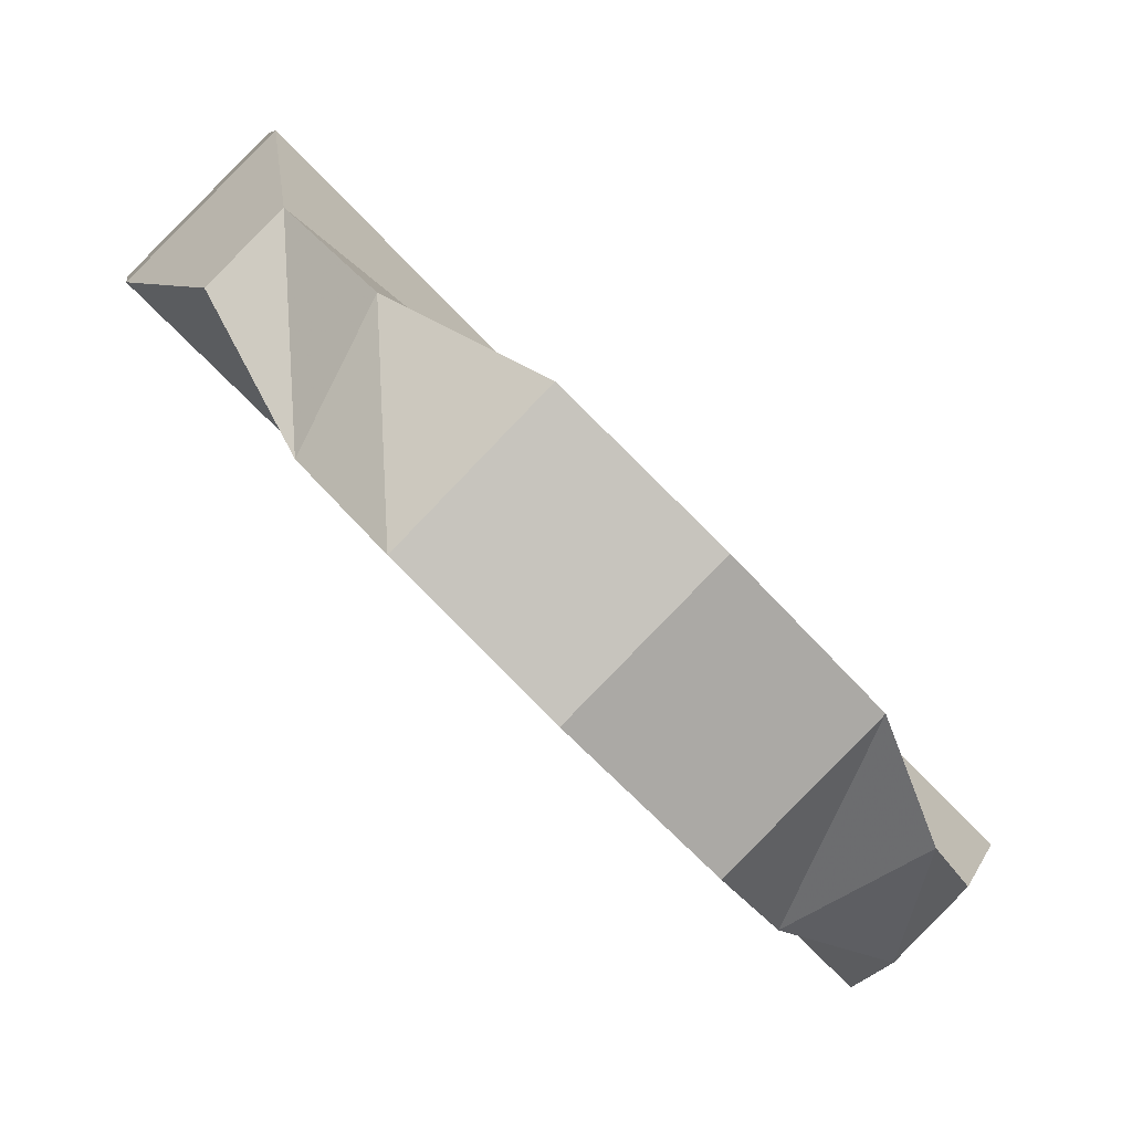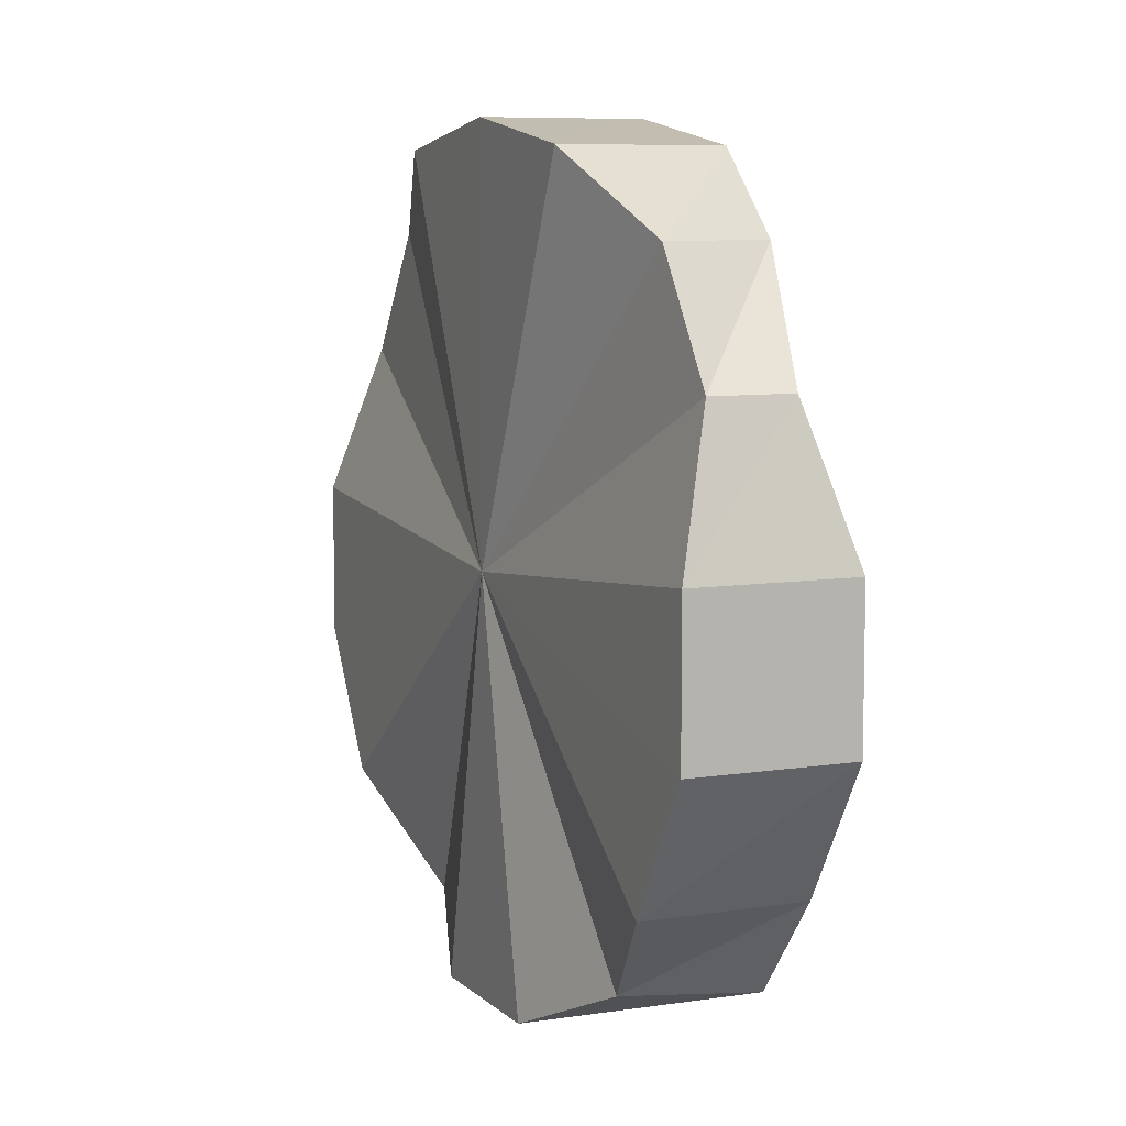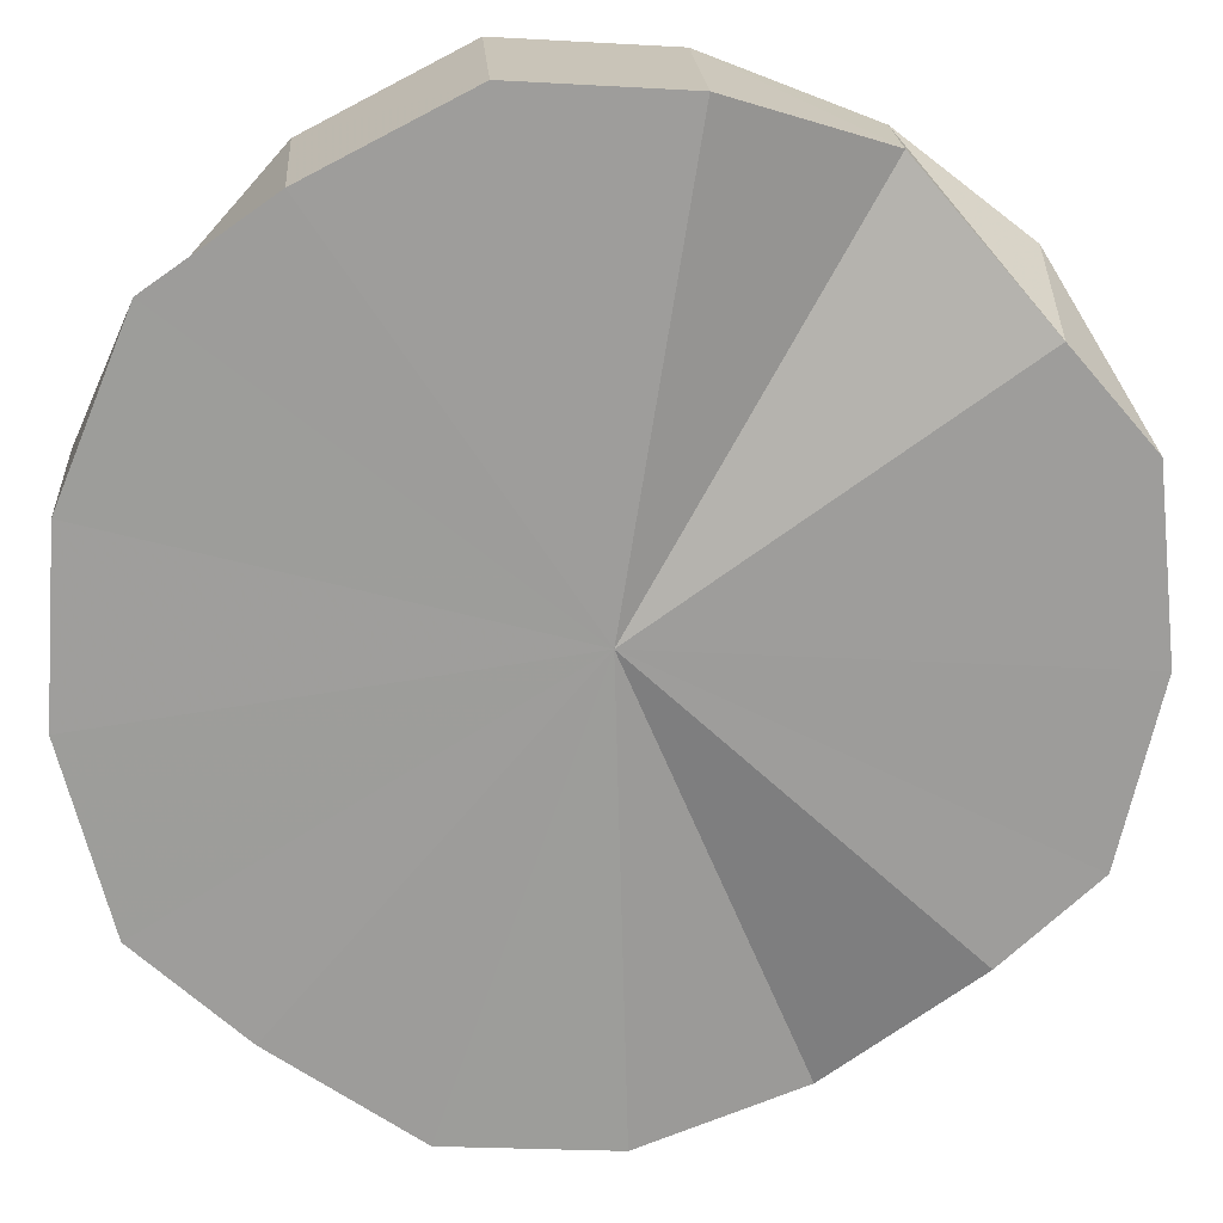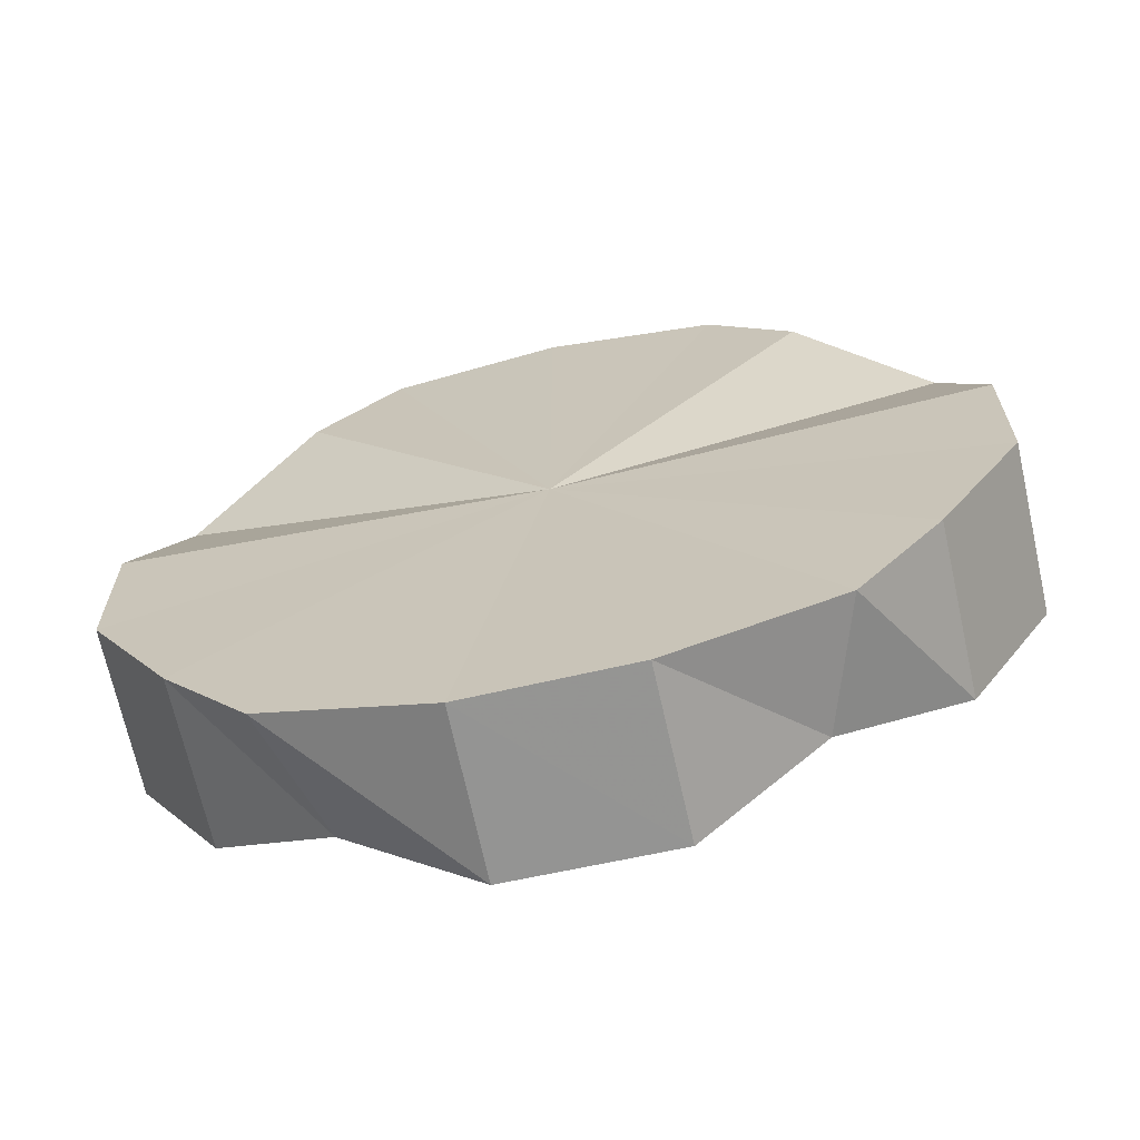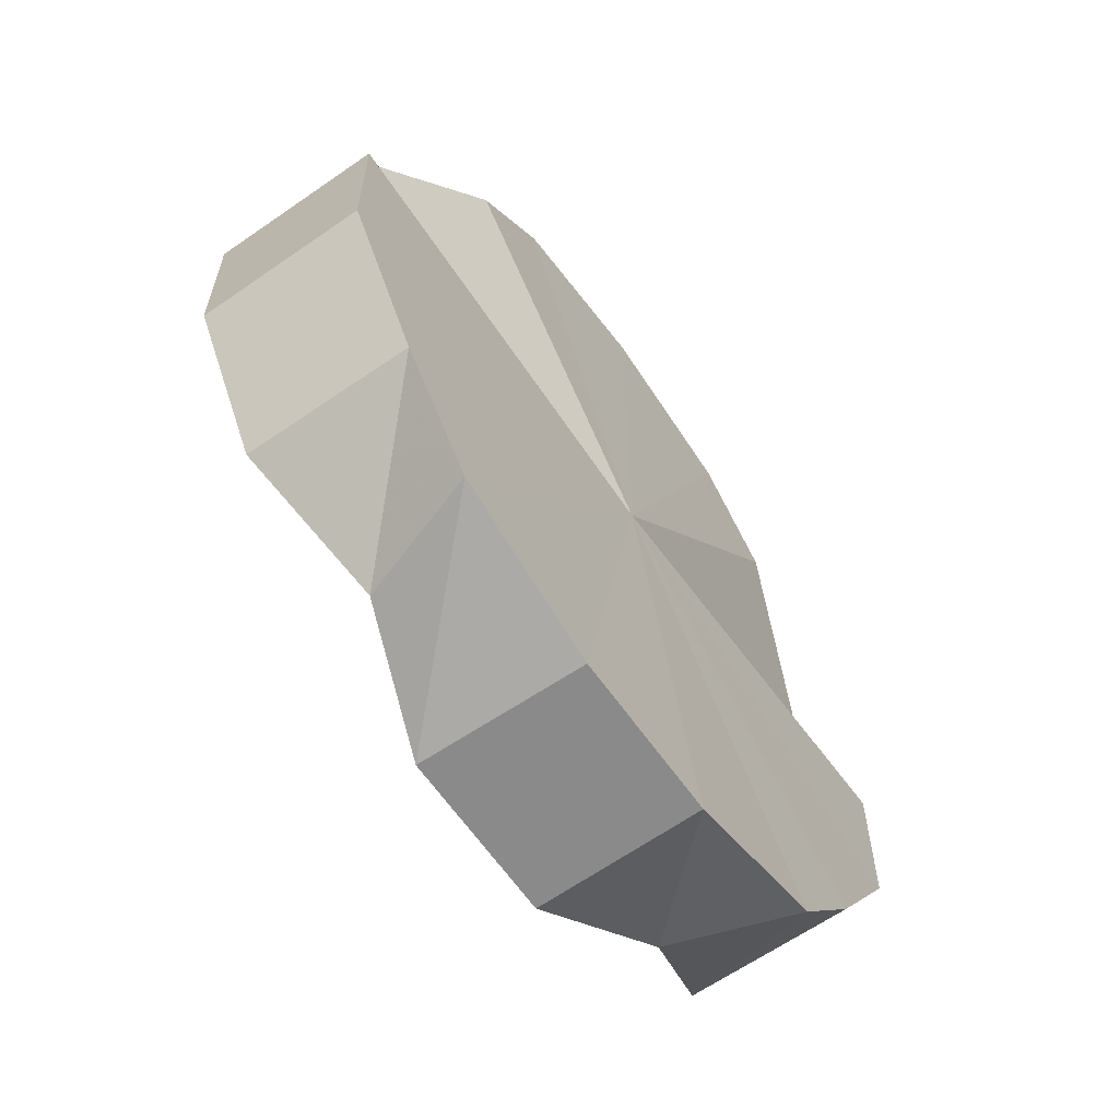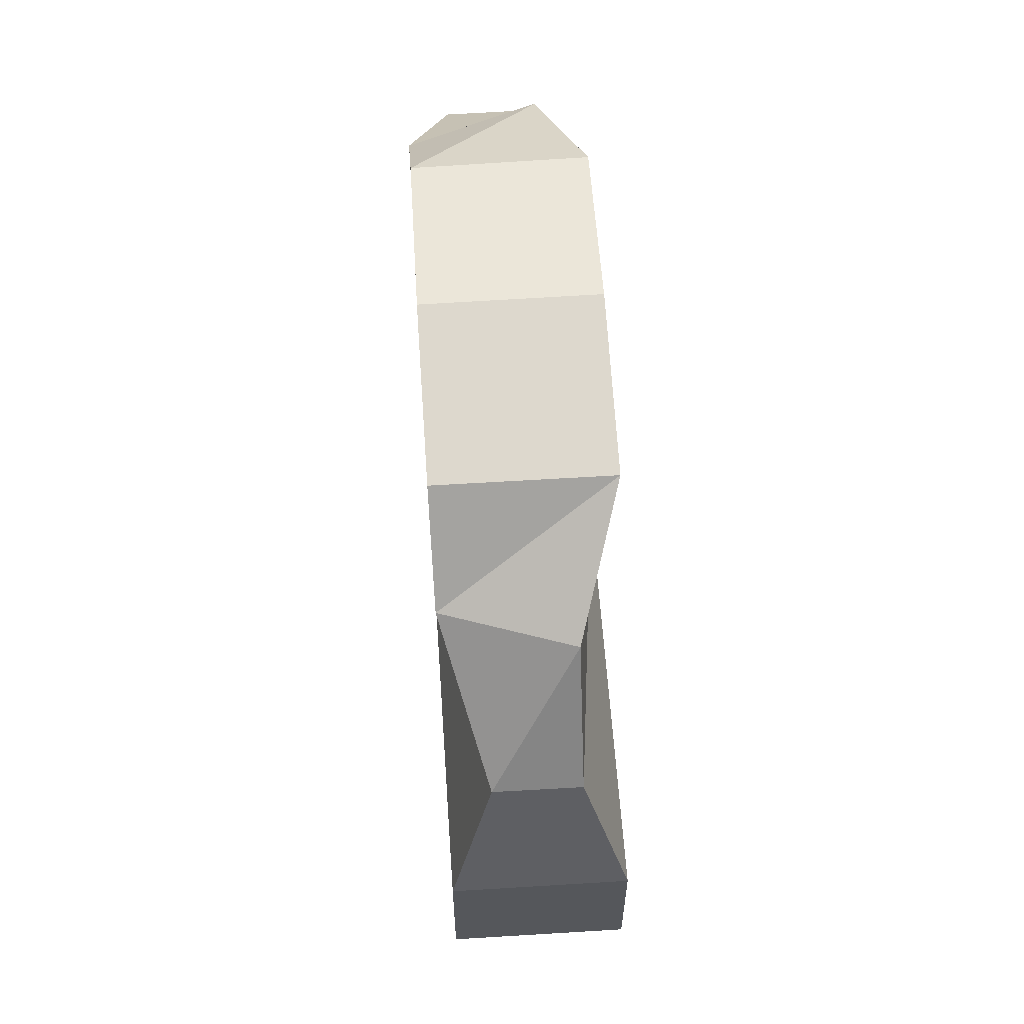
<metadata>
{"format":"obj","ext":"obj","renderer":"f3d","projection":"perspective","resolution":1024,"background":"white","views":[{"elev":7.2,"azim":-7.6,"up":"+Y"},{"elev":7.7,"azim":-159.2,"up":"+Z"},{"elev":-25.2,"azim":-95.4,"up":"+Y"},{"elev":-67.1,"azim":-32.6,"up":"+Z"},{"elev":-63.4,"azim":-100.1,"up":"+Z"},{"elev":63.0,"azim":41.2,"up":"+Z"}]}
</metadata>
<code>
o 16876
v 2207 1876 14.93
v 2207 1876 14.93
v 2207 1876 14.93
v 2207 1876 14.93
v 2207 1876 14.93
v 2207 1876 14.92
v 2207 1876 14.93
v 2207 1876 14.92
v 2207 1876 14.92
v 2207 1876 14.9
v 2207 1876 14.92
v 2207 1876 14.92
v 2207 1876 14.86
v 2207 1876 14.87
v 2207 1876 14.9
v 2207 1876 14.84
v 2207 1876 14.87
v 2207 1876 14.82
v 2207 1876 14.84
v 2207 1876 14.8
v 2207 1876 14.82
v 2207 1876 14.9
v 2207 1876 14.9
v 2207 1876 14.87
v 2207 1876 14.87
v 2207 1876 14.84
v 2207 1876 14.84
v 2207 1876 14.82
v 2207 1876 14.82
v 2207 1876 14.92
v 2207 1876 14.93
v 2207 1876 14.93
v 2207 1876 14.93
v 2207 1876 14.92
v 2207 1876 14.87
v 2207 1876 14.9
v 2207 1876 14.84
v 2207 1876 14.82
v 2207 1876 14.8
v 2207 1876 14.79
v 2207 1876 14.79
v 2207 1876 14.8
v 2207 1876 14.82
v 2207 1876 14.84
v 2207 1876 14.87
v 2207 1876 14.9
v 2207 1876 14.92
v 2207 1876 14.93
v 2207 1876 14.93
v 2207 1876 14.93
v 2207 1876 14.93
v 2207 1876 14.93
v 2207 1876 14.92
v 2207 1876 14.93
v 2207 1876 14.92
v 2207 1876 14.9
v 2207 1876 14.9
v 2207 1876 14.87
v 2207 1876 14.87
v 2207 1876 14.84
v 2207 1876 14.84
v 2207 1876 14.82
v 2207 1876 14.82
v 2207 1876 14.8
v 2207 1876 14.8
v 2207 1876 14.79
v 2207 1876 14.8
v 2207 1876 14.79
v 2207 1876 14.86
v 2207 1876 14.79
v 2207 1876 14.79
v 2207 1876 14.8
v 2207 1876 14.8
v 2207 1876 14.82
v 2207 1876 14.8
v 2207 1876 14.82
v 2207 1876 14.84
v 2207 1876 14.84
v 2207 1876 14.87
v 2207 1876 14.87
v 2207 1876 14.9
v 2207 1876 14.9
v 2207 1876 14.8
v 2207 1876 14.82
v 2207 1876 14.84
v 2207 1876 14.87
v 2207 1876 14.9
v 2207 1876 14.92
v 2207 1876 14.93
v 2207 1876 14.93
v 2207 1876 14.93
v 2207 1876 14.92
v 2207 1876 14.9
v 2207 1876 14.87
v 2207 1876 14.84
v 2207 1876 14.82
v 2207 1876 14.79
v 2207 1876 14.79
v 2207 1876 14.8
v 2207 1876 14.79
v 2207 1876 14.79
v 2207 1876 14.79
v 2207 1876 14.8
v 2207 1876 14.79
f 1 2 3
f 4 1 5
f 2 6 7
f 8 4 9
f 6 10 11
f 7 12 11
f 13 7 11
f 10 14 15
f 14 16 17
f 16 18 19
f 18 20 21
f 22 8 23
f 24 22 25
f 26 24 27
f 28 26 29
f 23 30 9
f 13 23 9
f 13 31 32
f 13 33 31
f 13 34 33
f 13 35 36
f 13 37 35
f 13 38 37
f 13 39 38
f 13 40 39
f 13 41 40
f 13 42 41
f 13 43 42
f 13 44 43
f 13 45 44
f 13 46 45
f 13 47 46
f 48 49 50
f 51 52 48
f 53 54 51
f 55 56 57
f 57 58 59
f 59 60 61
f 61 62 63
f 63 64 65
f 64 66 67
f 65 66 68
f 69 66 64
f 68 70 71
f 71 72 73
f 72 74 75
f 69 74 72
f 73 74 76
f 76 77 78
f 78 79 80
f 80 81 82
f 69 83 84
f 69 84 85
f 69 85 86
f 69 86 87
f 69 87 88
f 69 88 89
f 69 89 90
f 69 90 91
f 69 91 92
f 69 92 93
f 69 93 94
f 69 94 95
f 69 95 96
f 69 97 98
f 69 99 97
f 100 101 102
f 101 103 104

</code>
